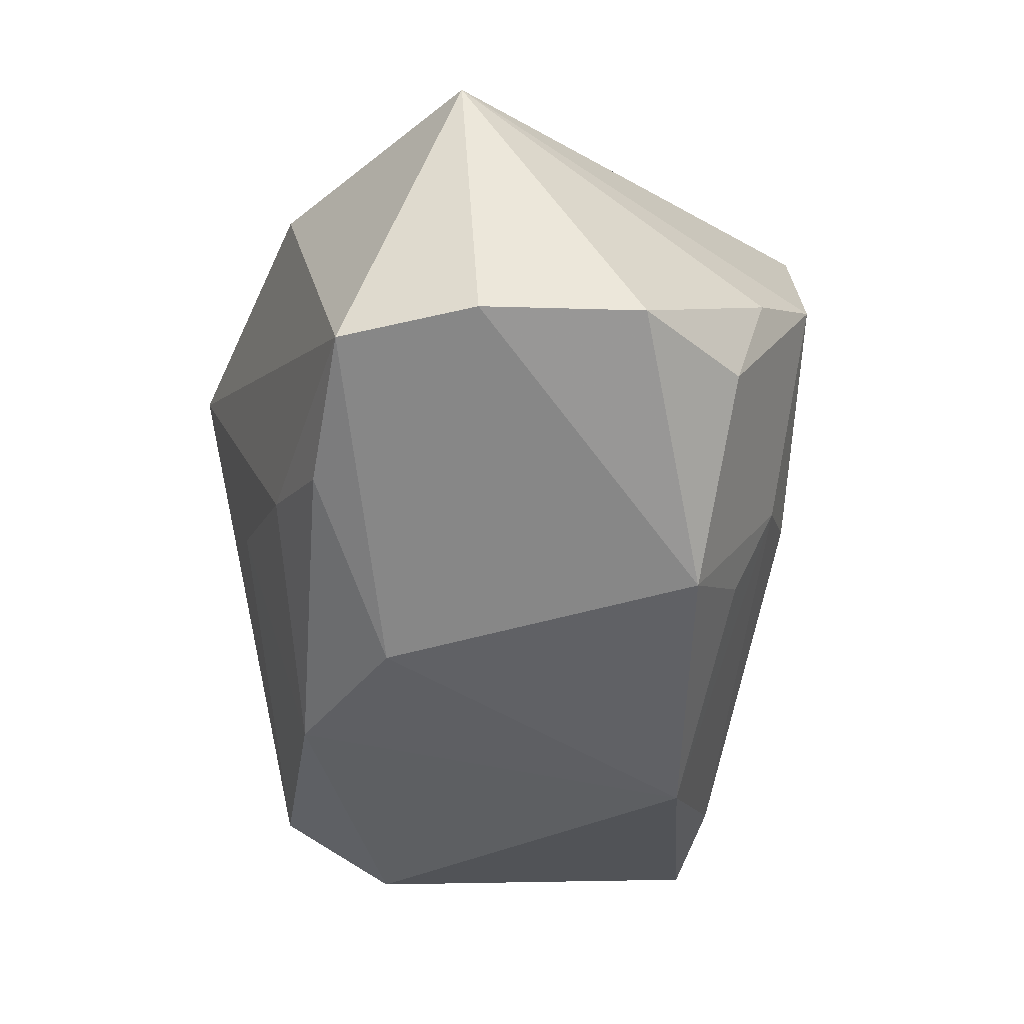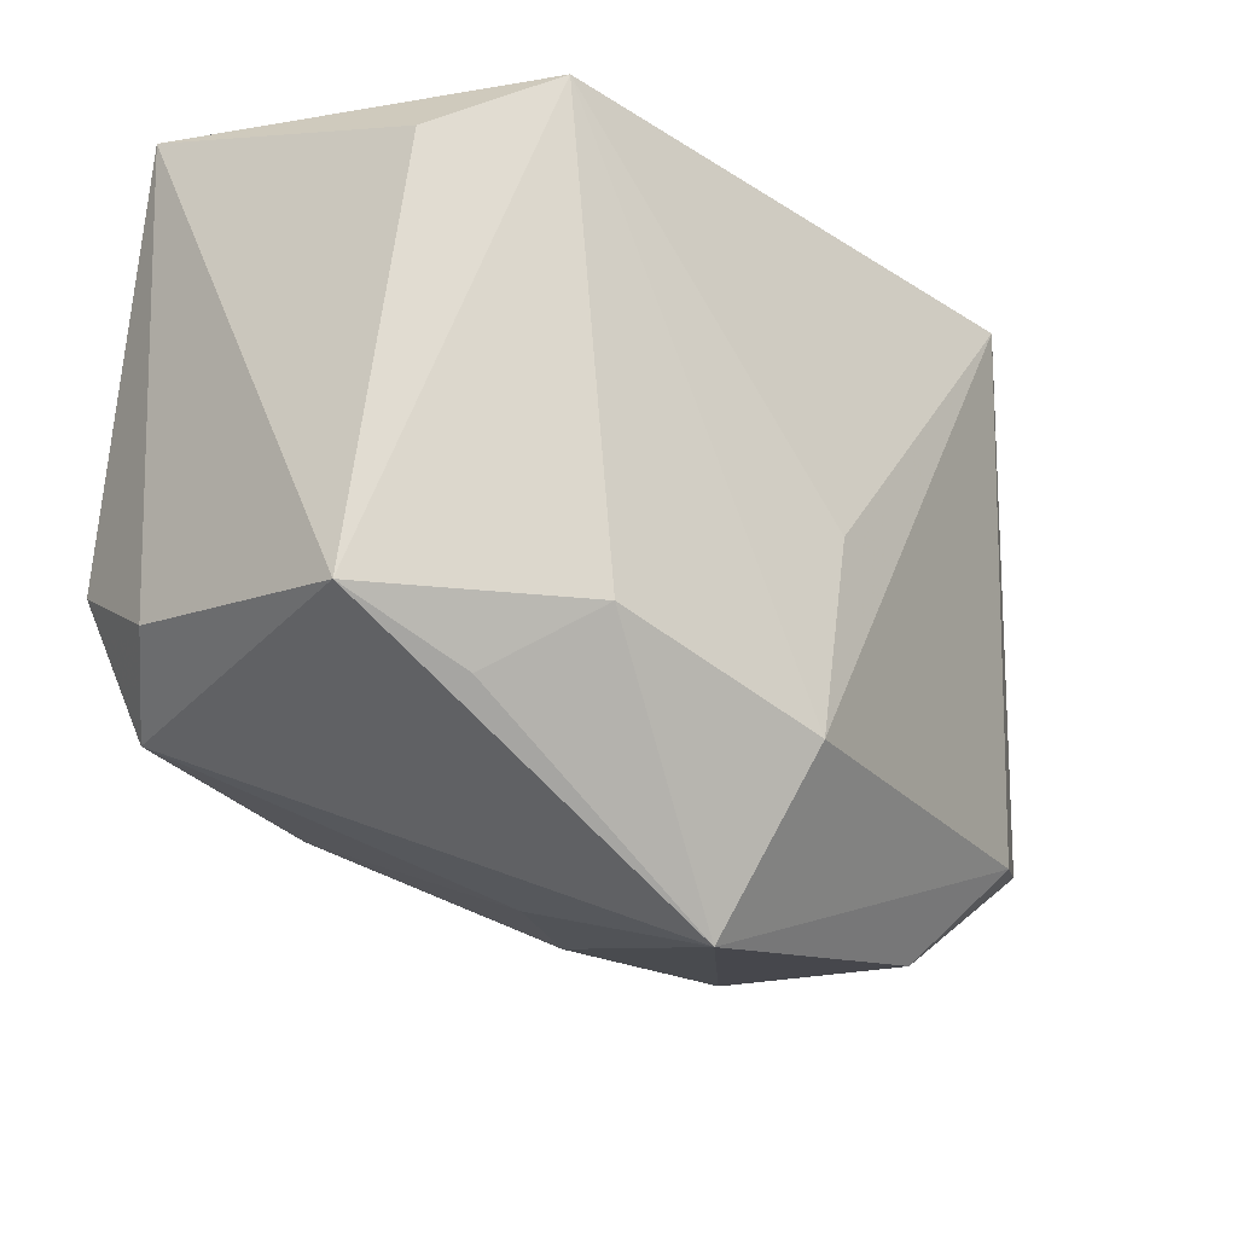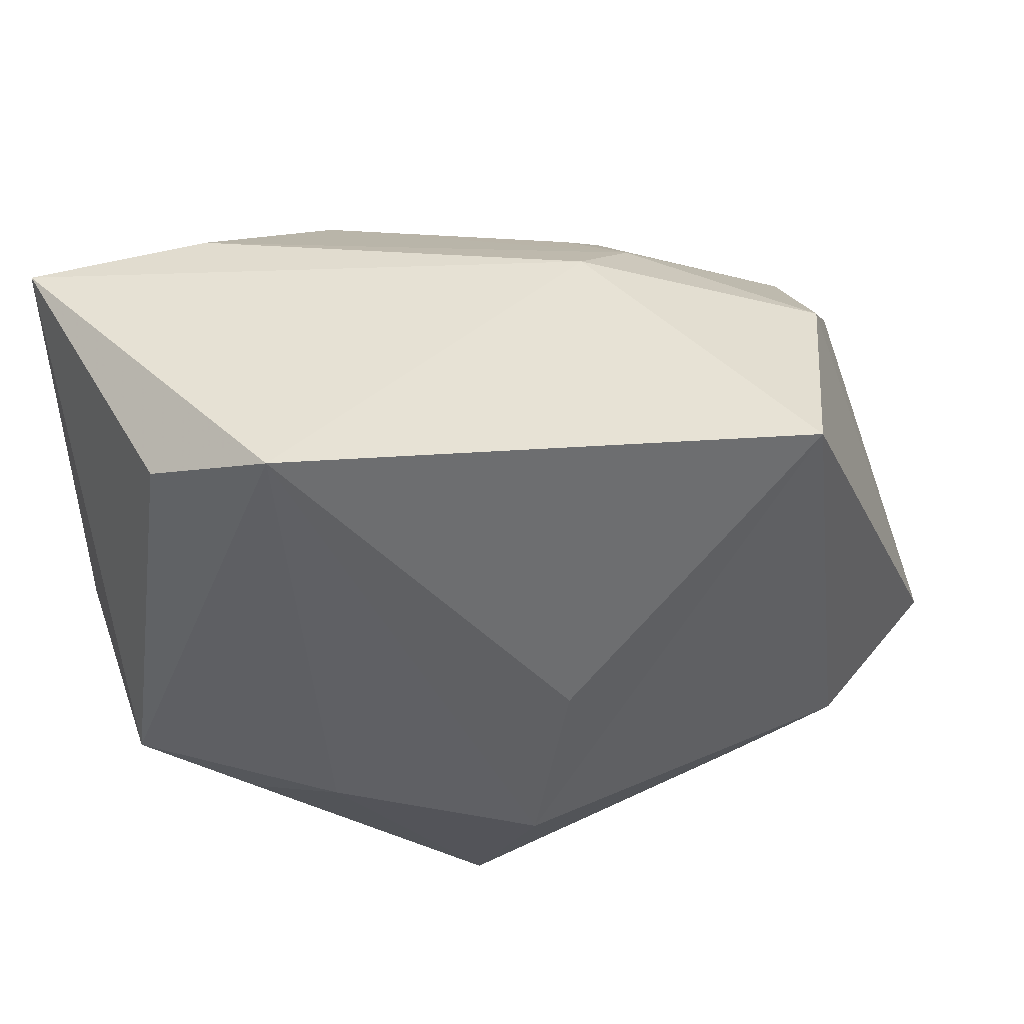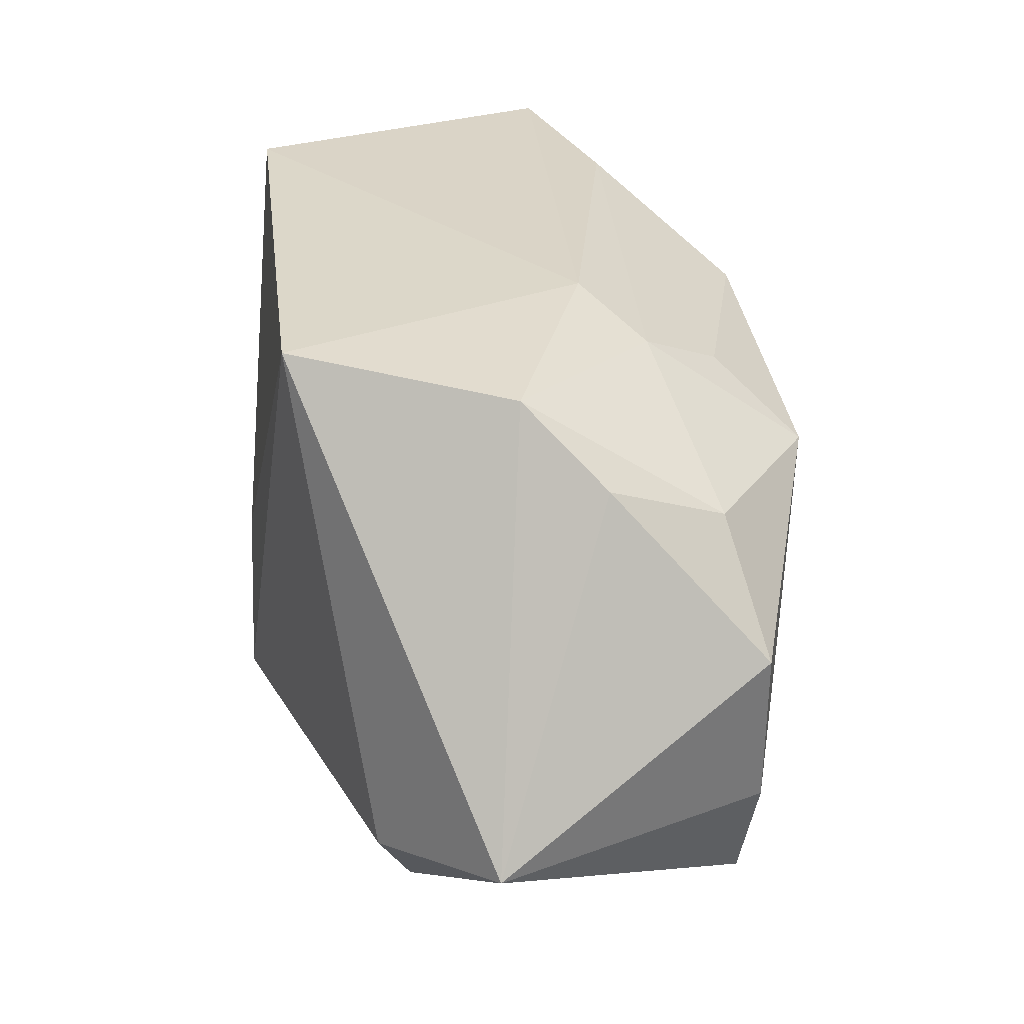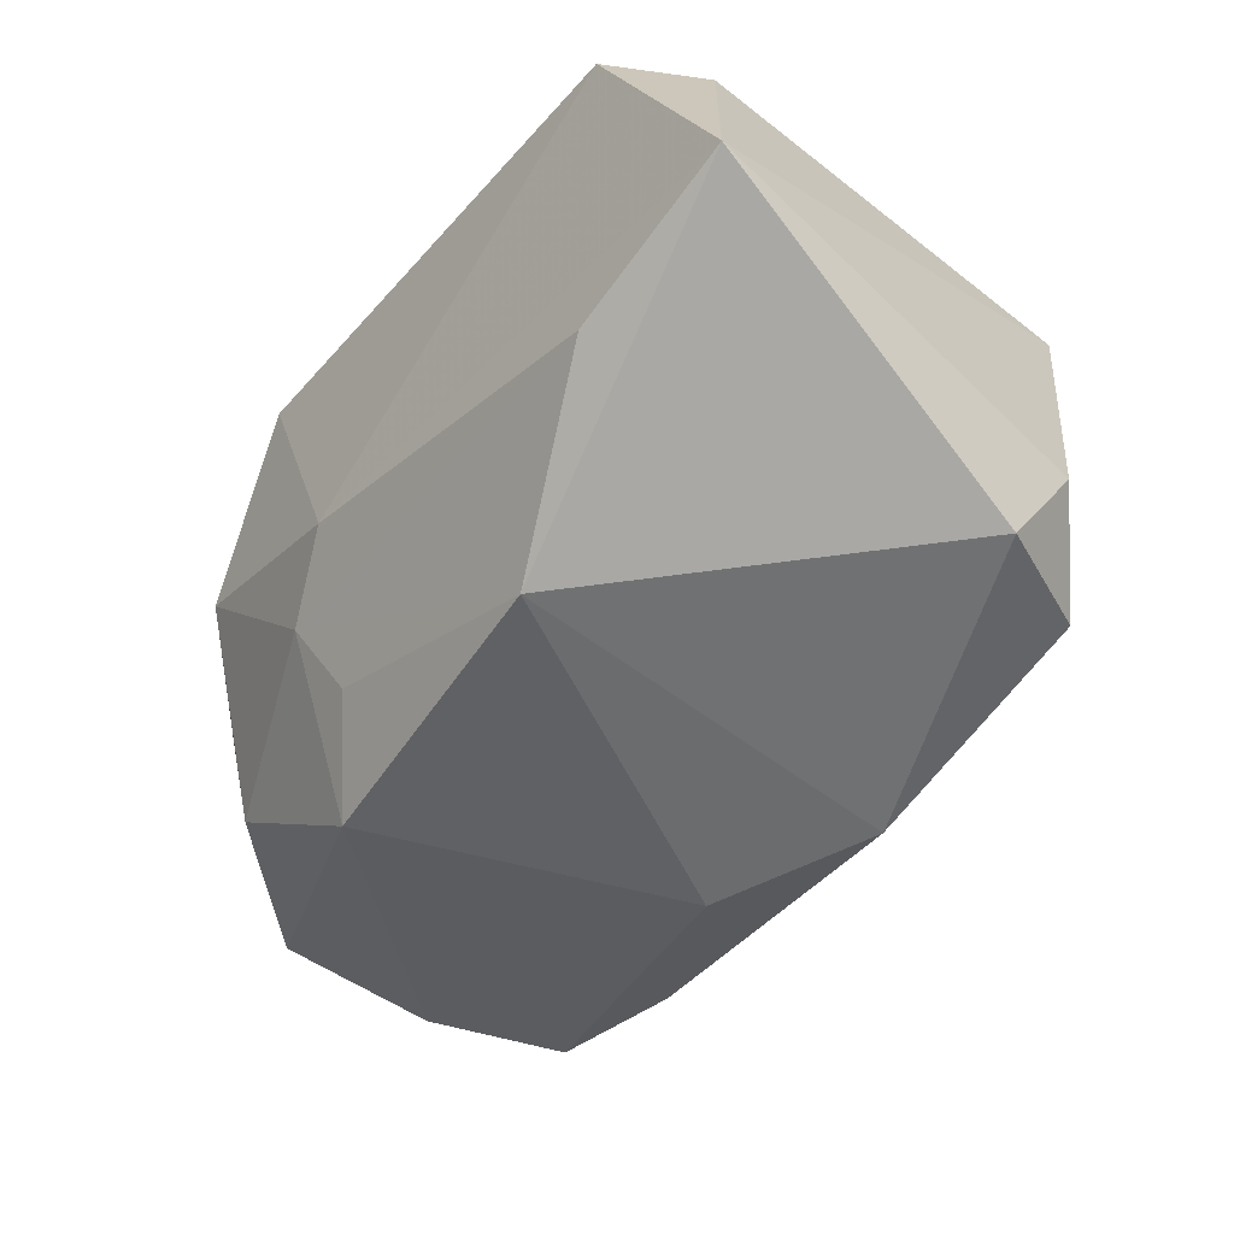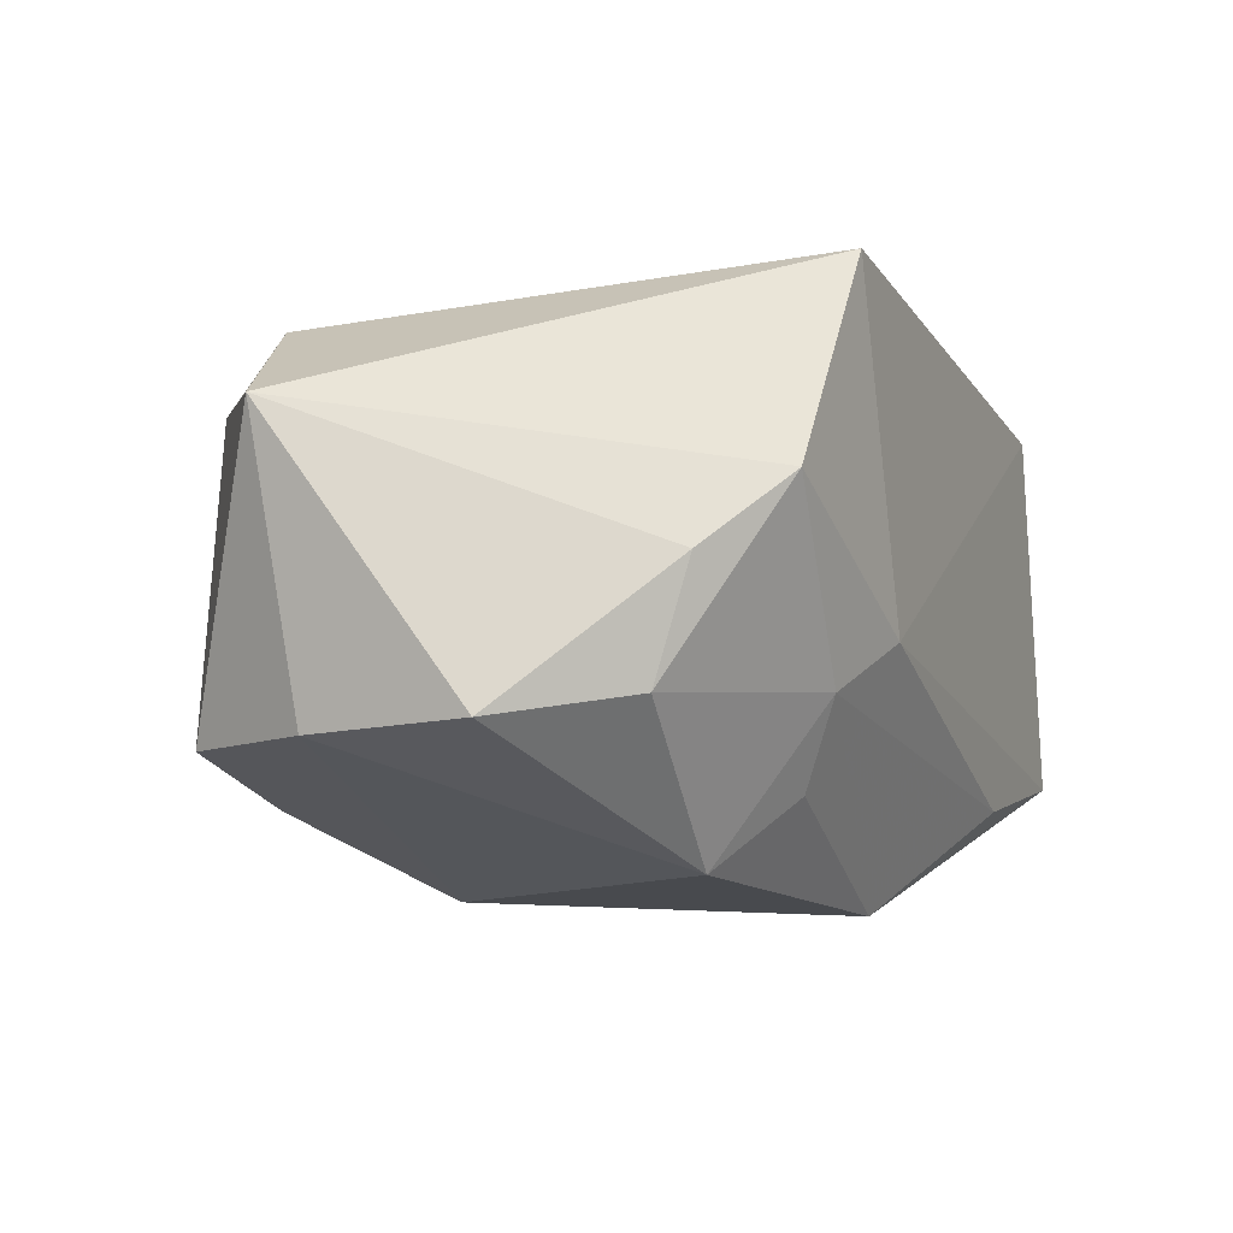
<metadata>
{"format":"obj","ext":"obj","renderer":"f3d","projection":"perspective","resolution":1024,"background":"white","views":[{"elev":-43.2,"azim":74.3,"up":"+Z"},{"elev":-18.5,"azim":-50.9,"up":"+Y"},{"elev":43.2,"azim":-21.1,"up":"+Y"},{"elev":22.7,"azim":74.8,"up":"+Y"},{"elev":-53.6,"azim":-135.4,"up":"+Z"},{"elev":-7.2,"azim":106.0,"up":"+Z"}]}
</metadata>
<code>
v 0.03949 -0.0144 -0.01333
v -0.006538 -0.02675 -0.003036
v 0.03316 -0.0255 -0.01384
v -0.03783 -0.009368 -0.01308
v 0.005018 -0.01387 -0.02483
v 0.01446 0.01777 -0.01685
v 0.01926 -0.02429 -0.01769
v -0.03511 -0.004528 -0.0226
v 0.02142 0.0241 0.02486
v 0.01763 0.02098 -0.009122
v -0.005012 -0.01757 0.02486
v -0.0315 -0.01602 -0.01953
v -0.03851 -0.01048 0.007529
v -0.03851 0.03009 -0.01361
v -0.02188 0.02757 -0.01649
v 0.03529 0.01101 -0.01049
v 0.02074 0.01143 -0.02312
v 0.0423 -0.0001051 -0.01256
v 0.0211 -0.02903 0.01456
v 0.03532 0.01411 -0.000162
v 0.009123 -0.0261 -0.01207
v 0.03045 0.02114 0.006318
v -0.02296 -0.01056 0.01974
v 0.02953 -0.02015 0.01926
v -0.02892 -0.01579 0.01188
v 0.01098 0.02487 -0.004582
v 0.04337 -0.0173 0.01151
v -0.007821 -0.0323 0.01667
v -0.009741 -0.01864 -0.02392
v -0.007191 0.01875 -0.026
v -0.02609 0.0303 0.01798
v -0.03427 0.02524 0.01022
v -0.001751 -0.0009496 0.02486
f 32 14 13
f 27 19 3
f 24 19 27
f 24 9 11
f 24 27 9
f 11 9 33
f 31 14 32
f 9 26 31
f 31 26 14
f 31 33 9
f 11 33 31
f 32 13 31
f 28 24 11
f 19 24 28
f 28 3 19
f 30 29 8
f 8 14 30
f 30 14 15
f 14 26 15
f 9 27 22
f 27 20 22
f 22 26 9
f 22 20 16
f 18 20 27
f 16 20 18
f 30 6 17
f 16 18 17
f 11 31 23
f 23 31 13
f 23 28 11
f 3 28 21
f 4 13 14
f 14 8 4
f 10 22 16
f 16 17 10
f 10 17 6
f 26 22 10
f 10 15 26
f 10 6 30
f 30 15 10
f 27 3 1
f 1 18 27
f 1 17 18
f 5 29 30
f 30 17 5
f 5 1 3
f 17 1 5
f 13 28 25
f 25 23 13
f 28 23 25
f 7 21 29
f 3 21 7
f 29 5 7
f 7 5 3
f 29 21 2
f 2 21 28
f 12 28 13
f 13 4 12
f 12 2 28
f 29 2 12
f 12 8 29
f 12 4 8

</code>
